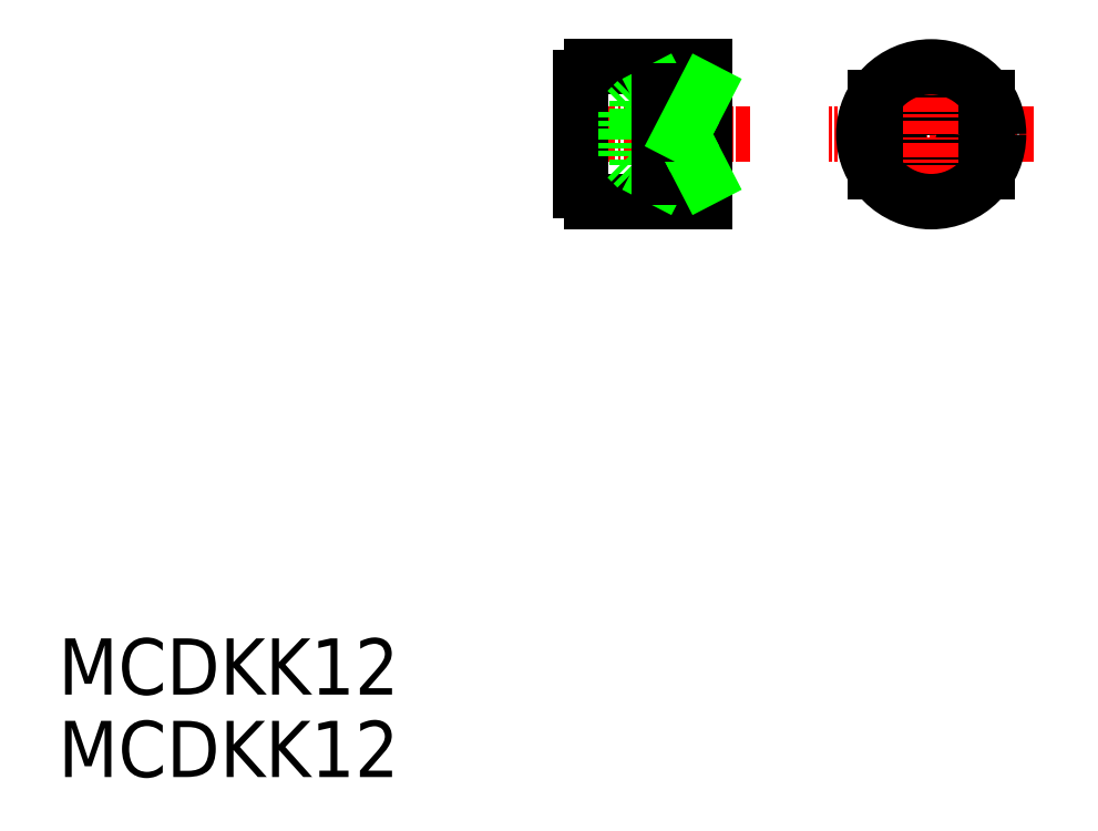
<metadata>
{"format":"dxf","ext":"dxf","renderer":"ezdxf+matplotlib","layout":"modelspace","background":"white","min_lineweight":24,"dpi":150}
</metadata>
<code>
0
SECTION
2
ENTITIES
0
TEXT
8
0
10
360.7
20
-31.5
30
0
40
5
1
MCDKK12
0
TEXT
8
0
10
360.7
20
-38.83
30
0
40
5
1
MCDKK12
0
LINE
8
CENTER
10
405.1
20
18.38
30
0
11
422.3
21
18.38
31
0
0
LINE
8
0
10
408.3
20
24.38
30
0
11
418.3
21
24.38
31
0
0
LINE
8
0
10
408.3
20
12.38
30
0
11
418.3
21
12.38
31
0
0
LINE
8
0
10
412.3
20
21.38
30
0
11
418.3
21
21.38
31
0
0
LINE
8
0
10
407.3
20
18.38
30
0
11
407.3
21
13.38
31
0
0
ARC
8
0
10
408.3
20
13.38
30
0
40
1
50
180
51
270
0
ARC
8
0
10
408.3
20
23.38
30
0
40
1
50
90
51
180
0
LINE
8
0
10
407.3
20
18.38
30
0
11
407.3
21
23.38
31
0
0
LINE
8
0
10
412.3
20
21.38
30
0
11
411.3
21
20.38
31
0
0
LINE
8
0
10
411.3
20
20.38
30
0
11
411.3
21
18.38
31
0
0
LINE
8
0
10
418.3
20
12.38
30
0
11
418.3
21
24.38
31
0
0
CIRCLE
8
0
10
438.4
20
18.38
30
0
40
3
0
LINE
8
CENTER
10
447.6
20
18.38
30
0
11
429.3
21
18.38
31
0
0
CIRCLE
8
0
10
438.4
20
18.38
30
0
40
2
0
LINE
8
CENTER
10
438.4
20
25.63
30
0
11
438.4
21
12.08
31
0
0
LINE
8
0
10
411.3
20
16.38
30
0
11
411.3
21
18.38
31
0
0
LINE
8
0
10
412.3
20
15.38
30
0
11
411.3
21
16.38
31
0
0
LINE
8
0
10
412.3
20
15.38
30
0
11
418.3
21
15.38
31
0
0
LINE
8
0
10
412.3
20
21.38
30
0
11
412.3
21
15.38
31
0
0
CIRCLE
8
0
10
438.4
20
18.38
30
0
40
6
0
LINE
8
0
10
418.3
20
14.51
30
0
11
414.3
21
14.51
31
0
0
LINE
8
0
10
414.3
20
14.51
30
0
11
416.3
21
18.38
31
0
0
LINE
8
0
10
414.3
20
18.38
30
0
11
414.3
21
14.51
31
0
0
LINE
8
0
10
416.3
20
18.38
30
0
11
418.3
21
14.51
31
0
0
LINE
8
0
10
418.3
20
22.25
30
0
11
414.3
21
22.25
31
0
0
LINE
8
0
10
414.3
20
22.25
30
0
11
416.3
21
18.38
31
0
0
LINE
8
0
10
414.3
20
18.38
30
0
11
414.3
21
22.25
31
0
0
LINE
8
0
10
416.3
20
18.38
30
0
11
418.3
21
22.25
31
0
0
LINE
8
0
10
443.4
20
21.7
30
0
11
443.4
21
15.06
31
0
0
LINE
8
0
10
433.4
20
21.7
30
0
11
433.4
21
15.06
31
0
0
ENDSEC
0
EOF

</code>
